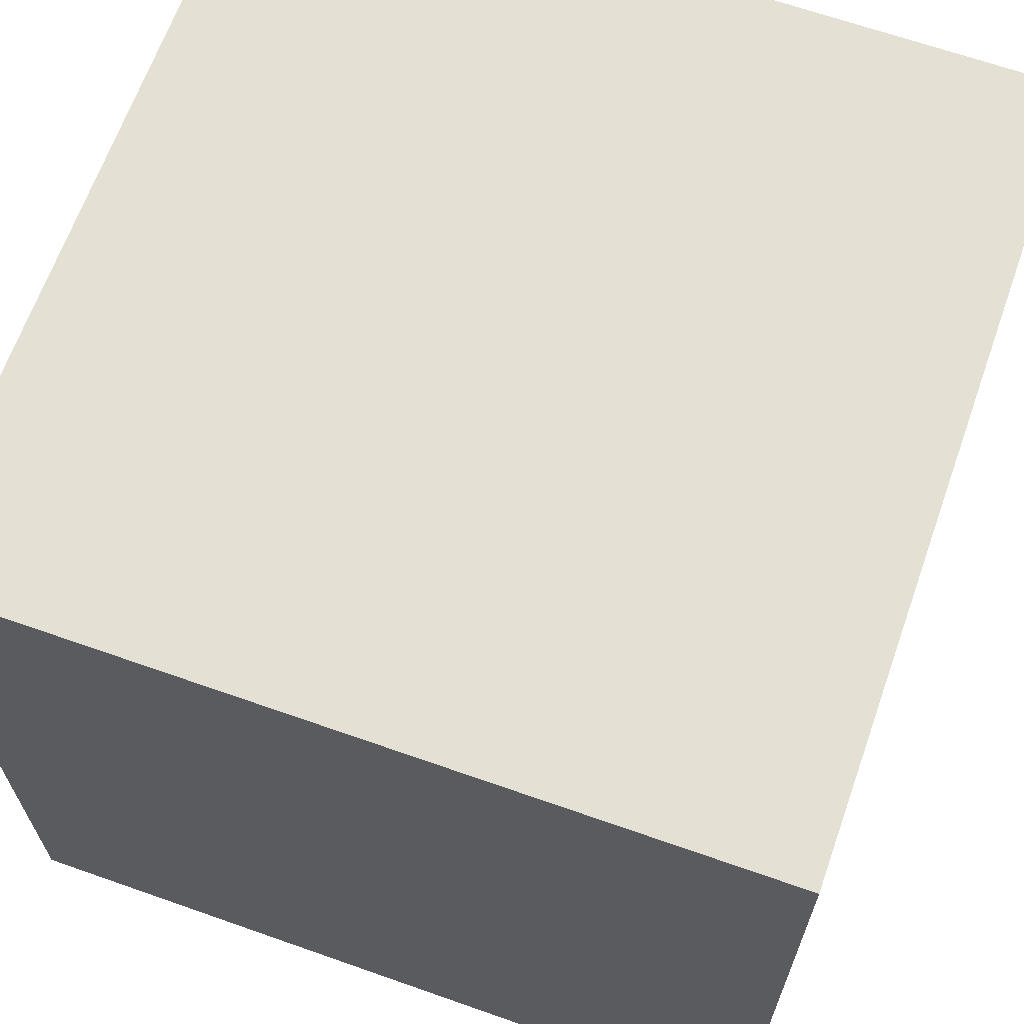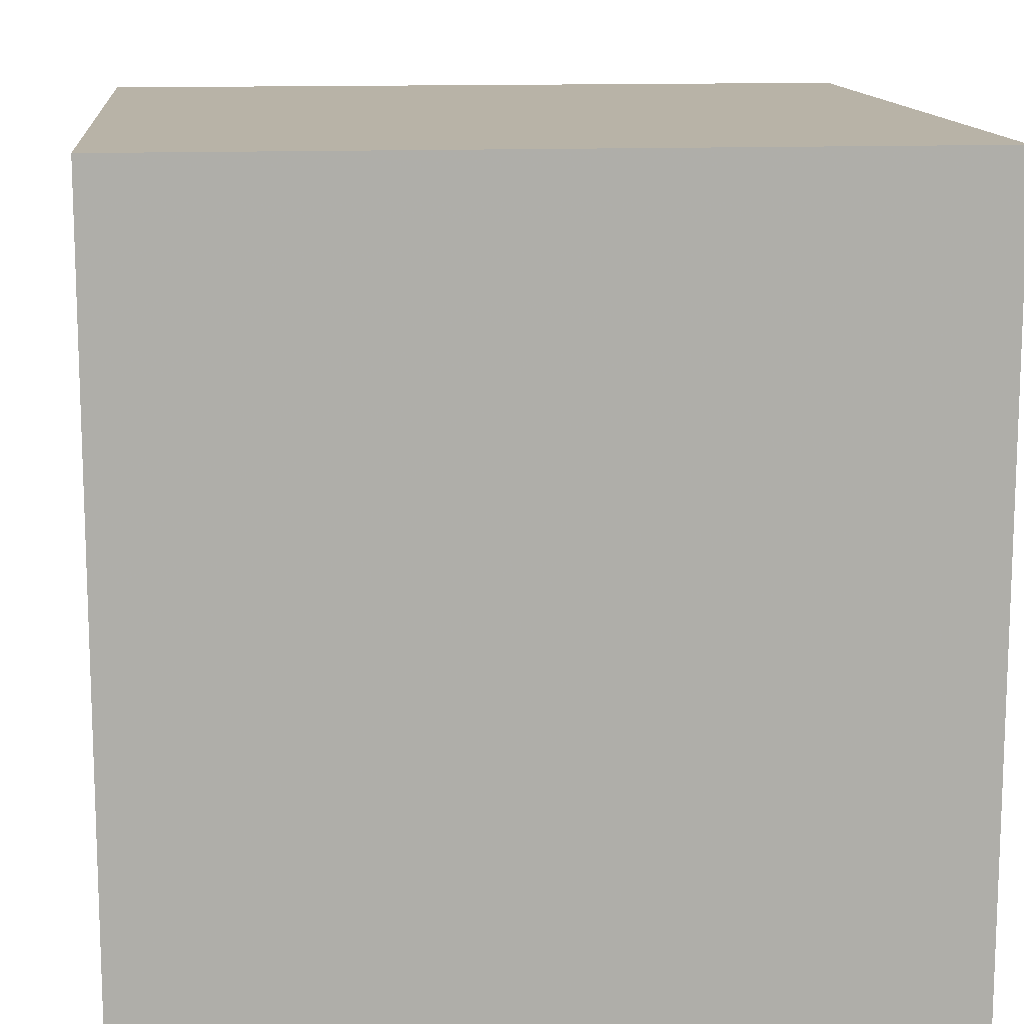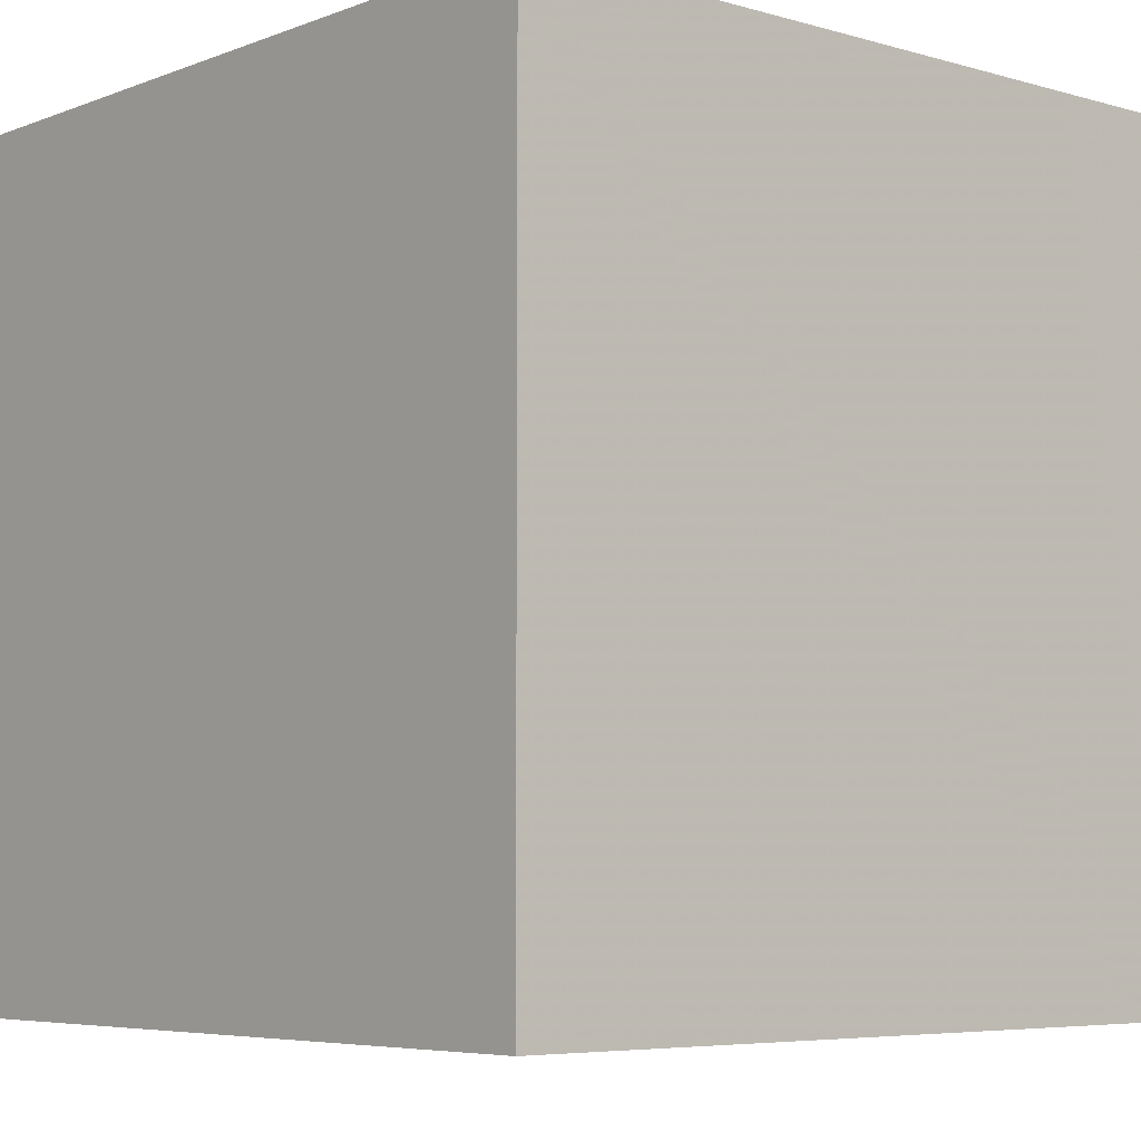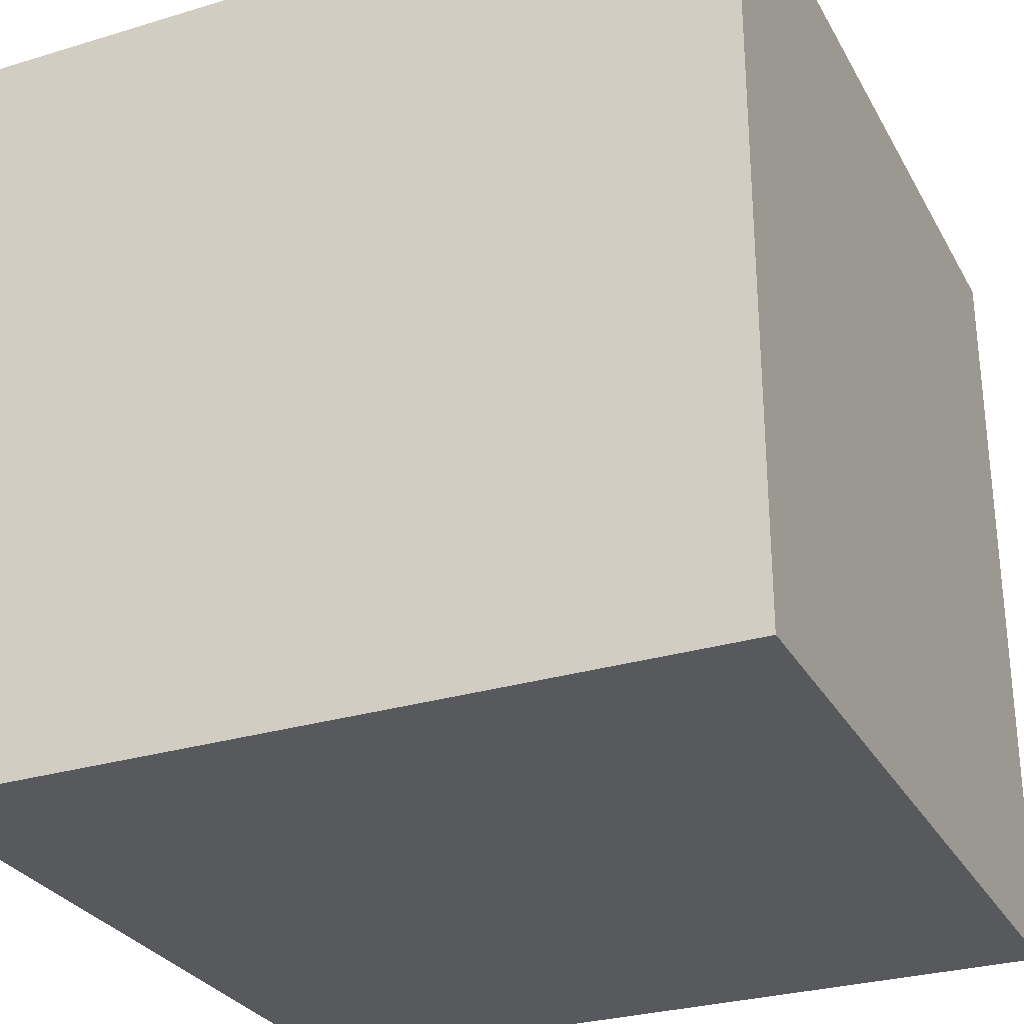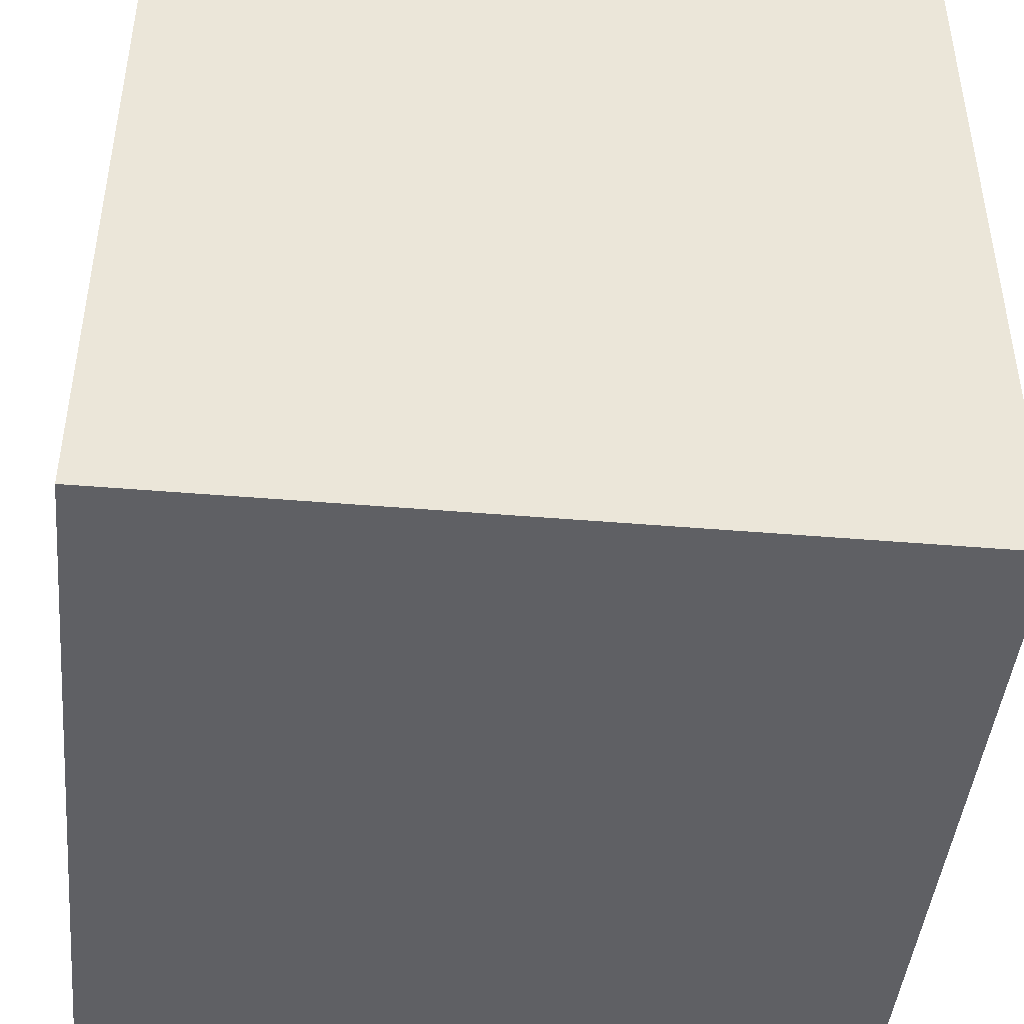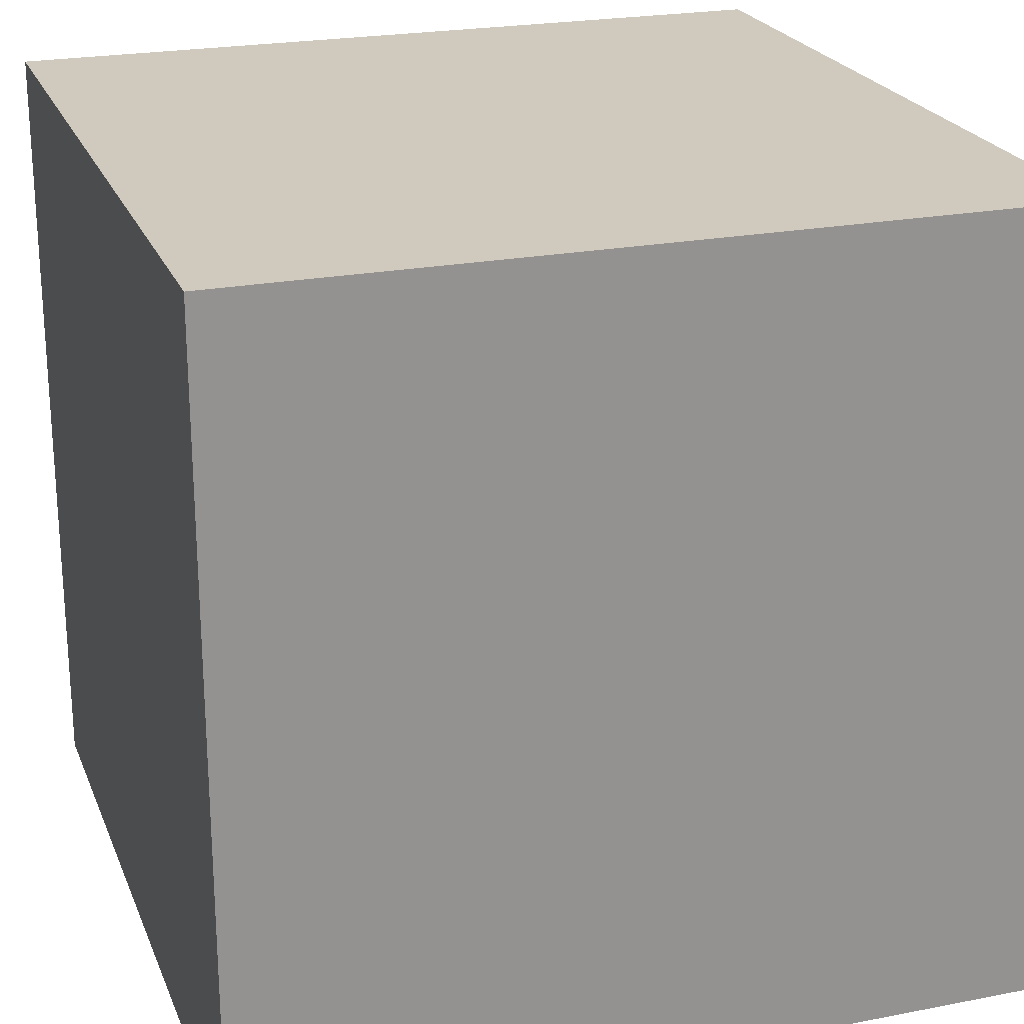
<metadata>
{"format":"obj","ext":"obj","renderer":"f3d","projection":"perspective","resolution":1024,"background":"white","views":[{"elev":65.9,"azim":109.5,"up":"+Y"},{"elev":12.9,"azim":174.4,"up":"+Y"},{"elev":-5.8,"azim":48.9,"up":"+Z"},{"elev":-29.0,"azim":-155.8,"up":"+Y"},{"elev":-44.6,"azim":-5.6,"up":"+Y"},{"elev":23.0,"azim":-108.3,"up":"+Y"}]}
</metadata>
<code>
o obj_0
v 7 		-18 		20
v 7 		-18 		0
v 7 		2 		0
v 7 		2 		20
v -13 		2 		20
v -13 		2 		0
v -13 		-18 		0
v -13 		-18 		20
g group_0_15277357
f 1 2 3
f 1 3 4
f 5 6 7
f 5 7 8
f 2 7 6
f 2 6 3
f 4 3 6
f 4 6 5
f 8 7 2
f 8 2 1
f 4 5 8
f 4 8 1

</code>
